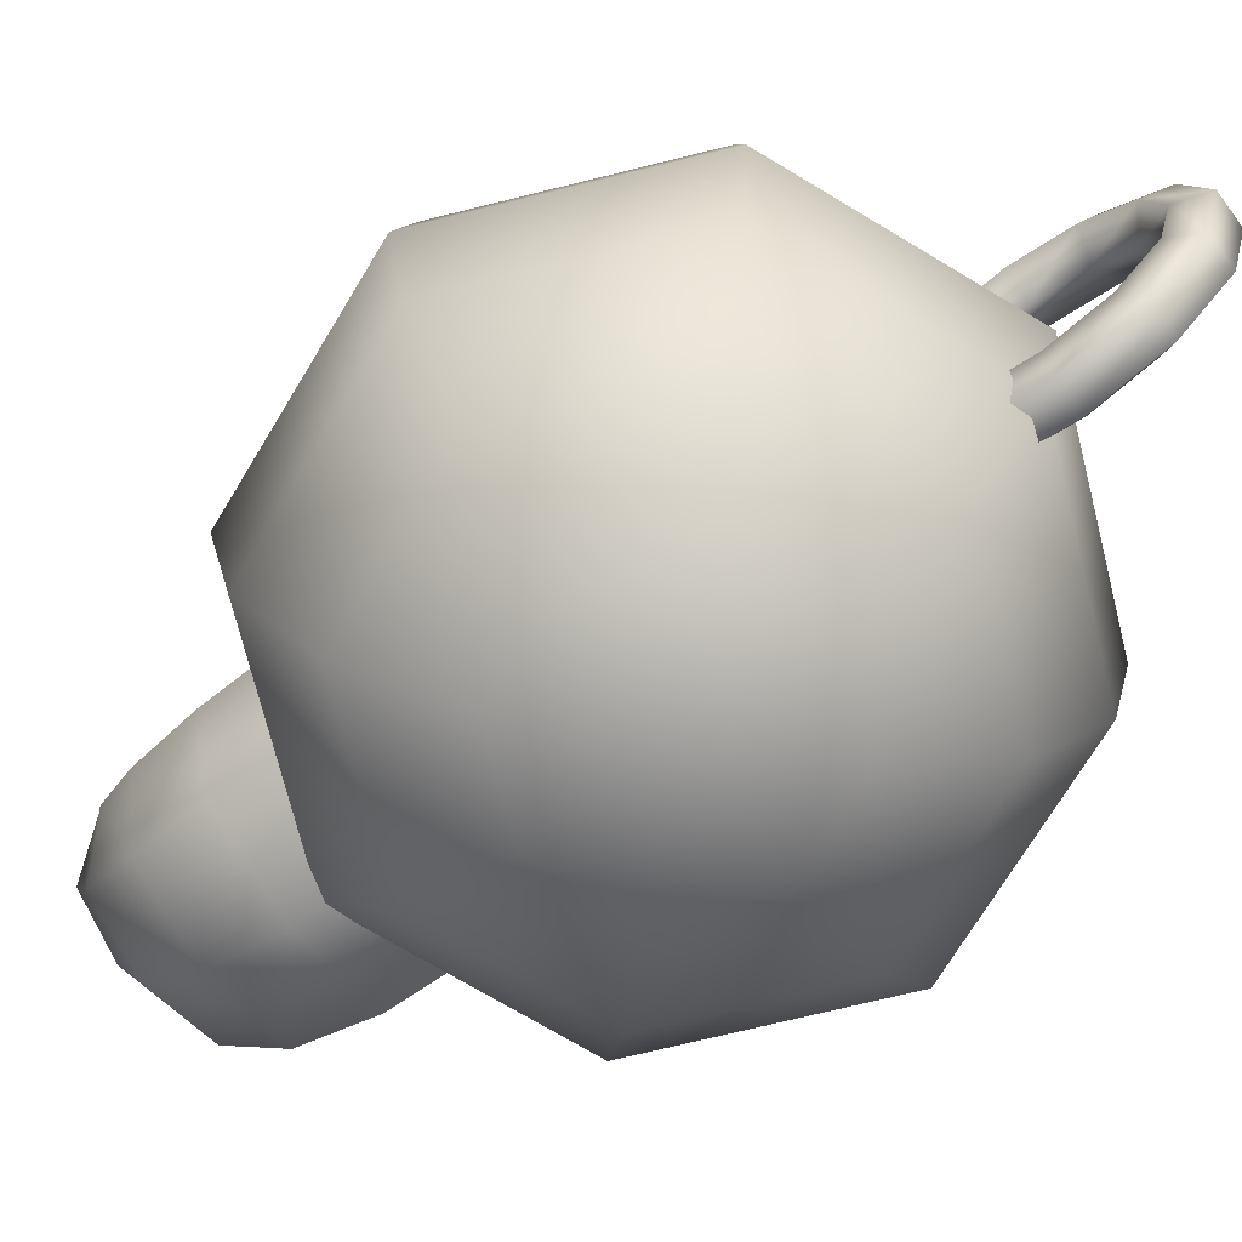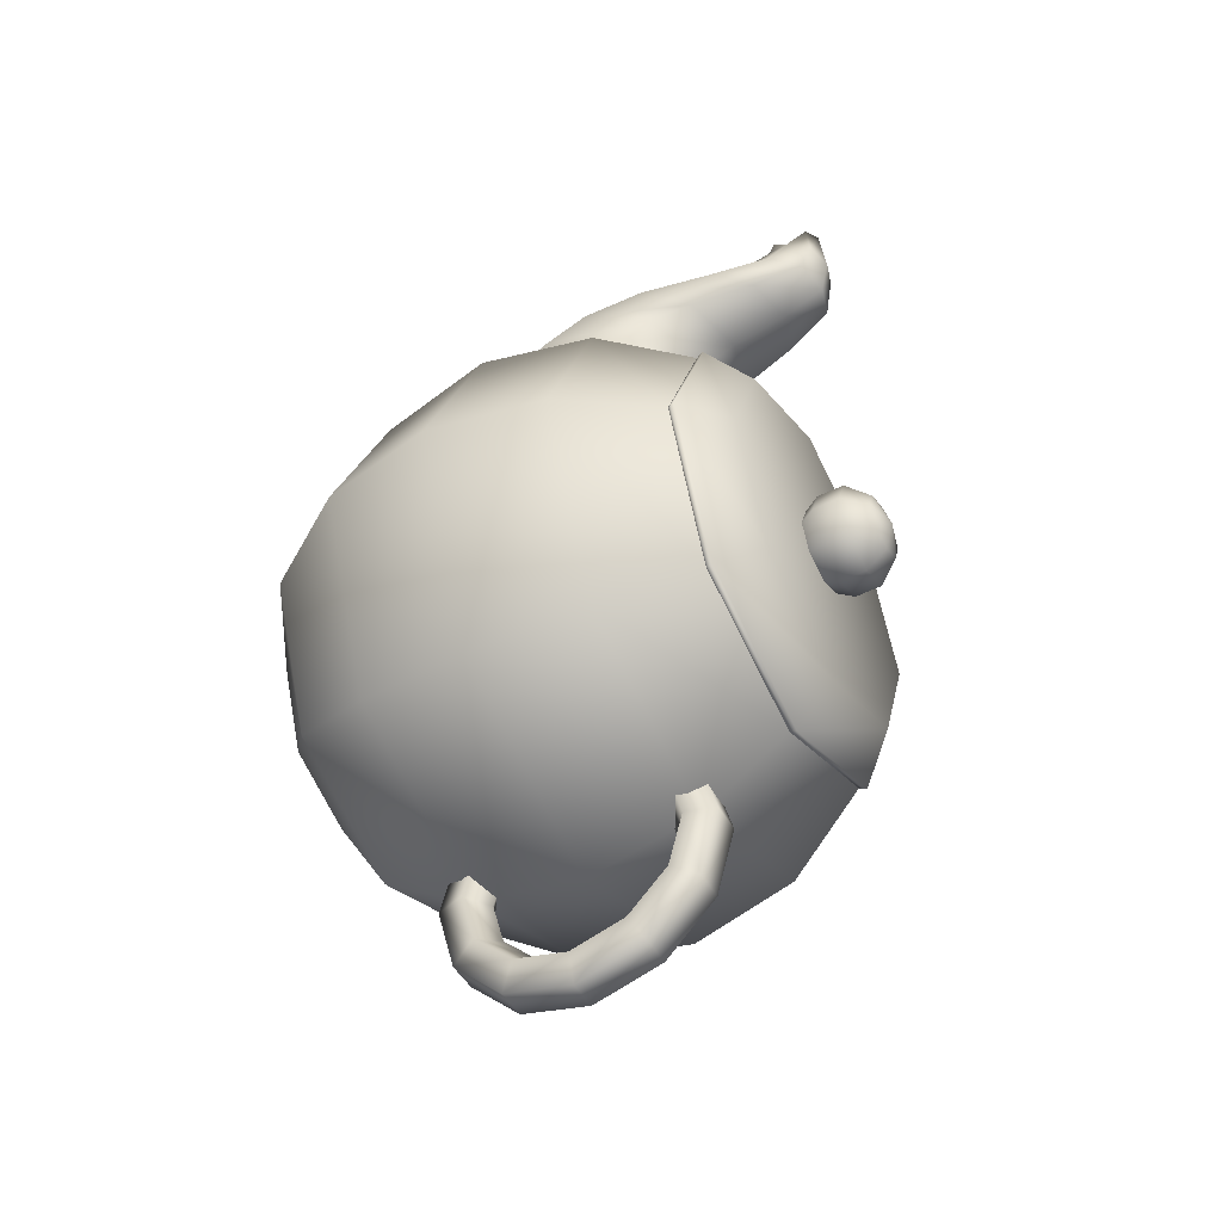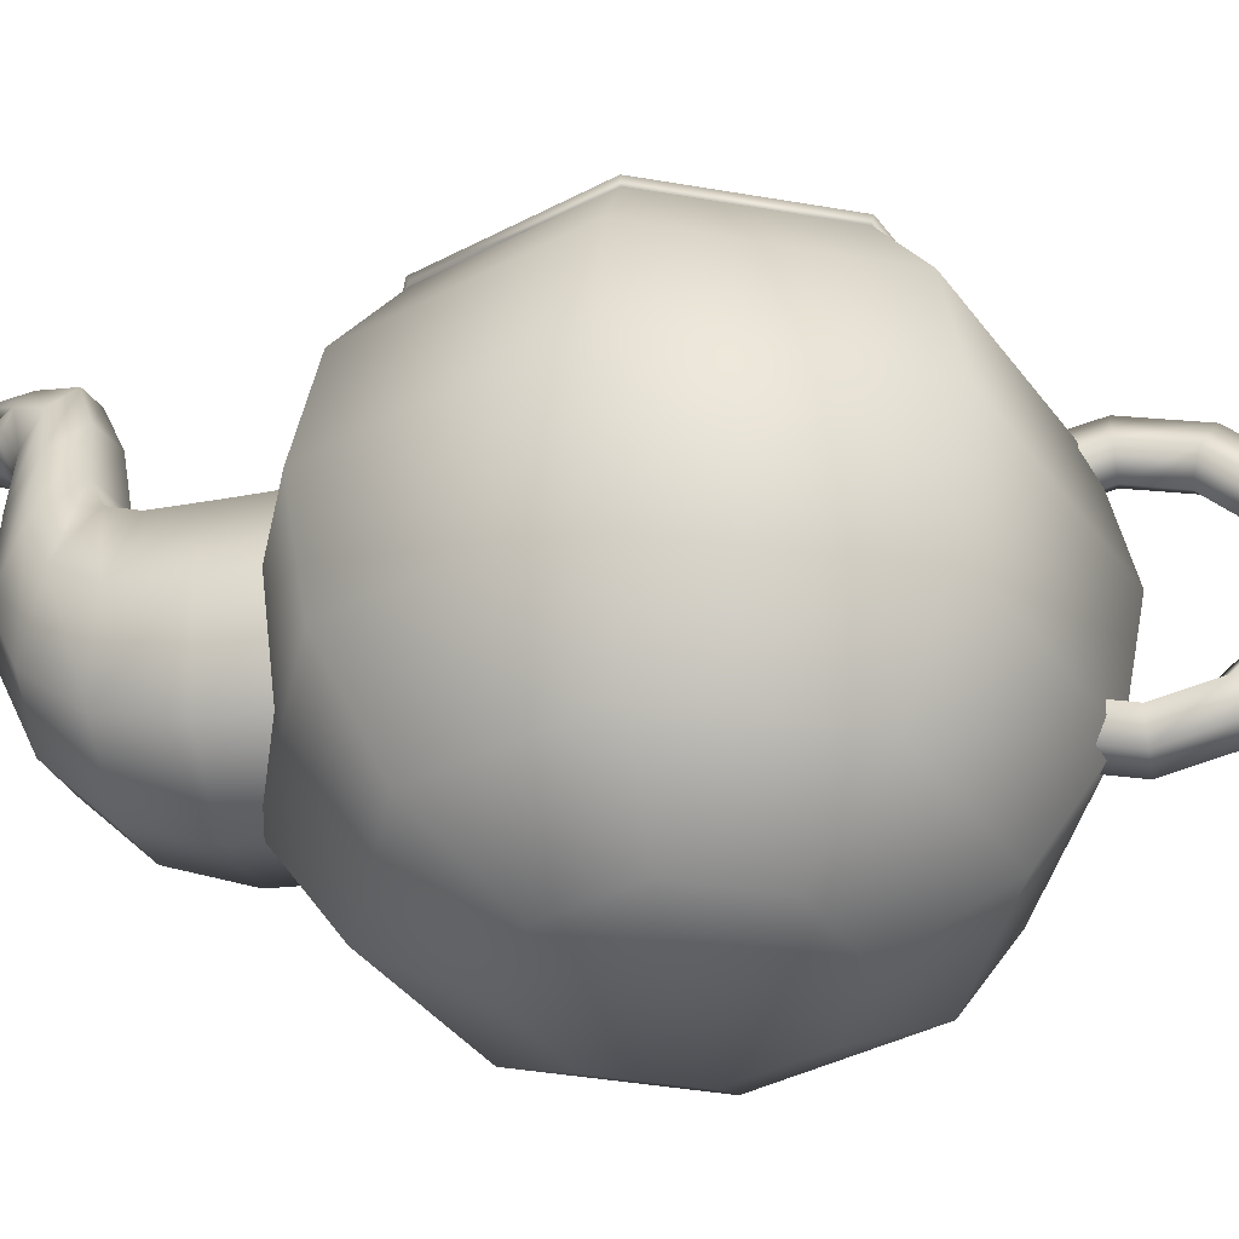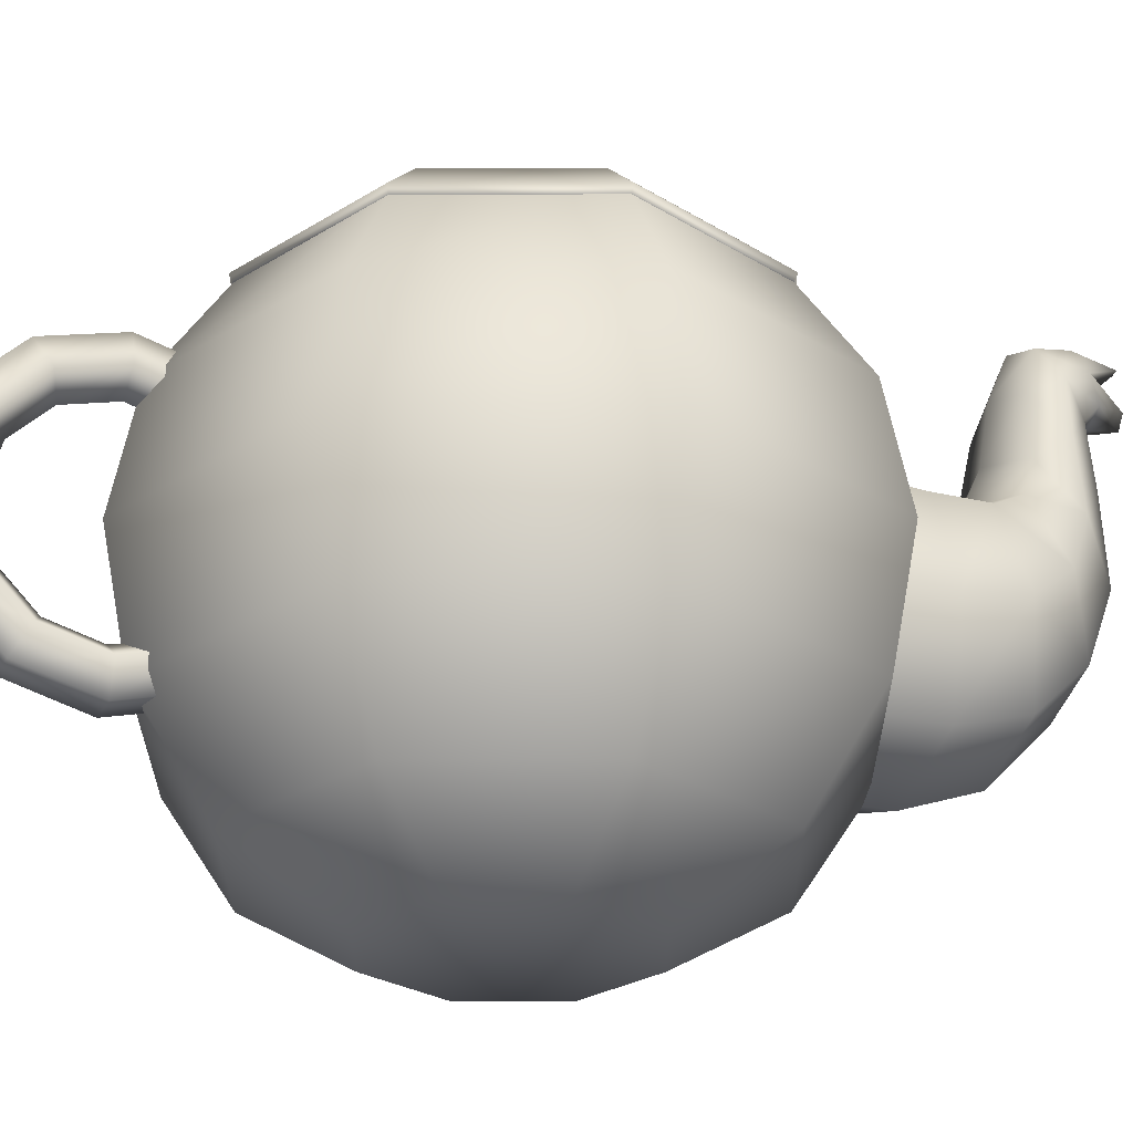
<metadata>
{"format":"obj","ext":"obj","renderer":"f3d","projection":"perspective","resolution":1024,"background":"white","views":[{"elev":-71.5,"azim":126.4,"up":"+Y"},{"elev":-48.8,"azim":118.9,"up":"+Z"},{"elev":-40.0,"azim":100.4,"up":"+Y"},{"elev":-26.0,"azim":-112.3,"up":"+Y"}]}
</metadata>
<code>
g meger3d_Char_sundries_C2_7
v -0.0868 -0.3169 -0.1305
v -0.1604 -0.2556 -0.2041
v -0.2268 -0.2556 -0.04374
v -0.1228 -0.3169 -0.04374
v 0 -0.3169 -0.1665
v 0 -0.2556 -0.2705
v 0.0868 -0.3169 -0.1305
v 0.1604 -0.2556 -0.2041
v 0.1228 -0.3169 -0.04374
v 0.2268 -0.2556 -0.04374
v -0.2963 -0.1515 -0.04374
v -0.2095 -0.1515 -0.2533
v 0.2095 -0.1515 -0.2533
v 0.2963 -0.1515 -0.04374
v 0 -0.1515 -0.3401
v -0.3208 -0.02878 -0.04374
v -0.2268 -0.02878 -0.2705
v 0.2268 -0.02878 -0.2705
v 0.3208 -0.02878 -0.04374
v 0 -0.02878 -0.3645
v -0.2963 0.09397 -0.04374
v -0.2095 0.09397 -0.2533
v 0.2095 0.09397 -0.2533
v 0.2963 0.09397 -0.04374
v 0 0.09397 -0.3401
v 0.1639 0.1905 -0.2077
v 0.2318 0.1905 -0.04374
v 0 0.1905 -0.2756
v -0.1639 0.1905 -0.2077
v -0.2318 0.1905 -0.04374
v -0.1228 -0.3169 -0.04374
v -0.2268 -0.2556 -0.04374
v -0.1604 -0.2556 0.1166
v -0.0868 -0.3169 0.04306
v 0 -0.2556 0.1831
v 0 -0.3169 0.07901
v 0.1604 -0.2556 0.1166
v 0.0868 -0.3169 0.04306
v 0.2268 -0.2556 -0.04374
v 0.1228 -0.3169 -0.04374
v -0.2095 -0.1515 0.1658
v -0.2963 -0.1515 -0.04374
v 0 -0.1515 0.2526
v 0.2095 -0.1515 0.1658
v 0.2963 -0.1515 -0.04374
v -0.2268 -0.02878 0.1831
v -0.3208 -0.02878 -0.04374
v 0 -0.02878 0.277
v 0.2268 -0.02878 0.1831
v 0.3208 -0.02878 -0.04374
v -0.2095 0.09397 0.1658
v -0.2963 0.09397 -0.04374
v 0 0.09397 0.2526
v 0.2095 0.09397 0.1658
v 0.2963 0.09397 -0.04374
v -0.1639 0.1905 0.1202
v -0.2318 0.1905 -0.04374
v 0 0.1905 0.1881
v 0.1639 0.1905 0.1202
v 0.2318 0.1905 -0.04374
v -0.1228 -0.3169 -0.04374
v 0 -0.3169 -0.04374
v -0.0868 -0.3169 -0.1305
v -0.0868 -0.3169 0.04306
v 0 -0.3169 0.07901
v 0.0868 -0.3169 0.04306
v 0.1228 -0.3169 -0.04374
v 0.0868 -0.3169 -0.1305
v 0 -0.3169 -0.1665
v -0.1325 0.2392 -0.1763
v 0 0.2392 -0.04374
v -0.1874 0.2392 -0.04374
v -0.1325 0.2392 0.08879
v 0 0.2392 0.1437
v 0.1325 0.2392 0.08879
v 0.1874 0.2392 -0.04374
v 0.1325 0.2392 -0.1763
v 0 0.2392 -0.2311
v -0.1665 0.1981 -0.2102
v -0.2355 0.1981 -0.04374
v -0.2297 0.1844 -0.04374
v -0.1624 0.1844 -0.2061
v 0 0.1981 -0.2792
v 0 0.1844 -0.2734
v -0.1624 0.1844 0.1187
v -0.1665 0.1981 0.1228
v 0 0.1844 0.186
v 0 0.1981 0.1917
v 0.1624 0.1844 0.1187
v 0.1665 0.1981 0.1228
v 0.2297 0.1844 -0.04374
v 0.2355 0.1981 -0.04374
v 0.1624 0.1844 -0.2061
v 0.1665 0.1981 -0.2102
v -0.2297 0.1844 -0.04374
v 0 0.1844 -0.04374
v -0.1624 0.1844 -0.2061
v -0.1624 0.1844 0.1187
v 0 0.1844 0.186
v 0.1624 0.1844 0.1187
v 0.2297 0.1844 -0.04374
v 0.1624 0.1844 -0.2061
v 0 0.1844 -0.2734
v -0.02871 0.2337 -0.07244
v -0.03799 0.256 -0.08173
v -0.05373 0.256 -0.04374
v -0.0406 0.2337 -0.04374
v -0.03799 0.256 -0.005743
v -0.02871 0.2337 -0.01503
v 0 0.256 0.009993
v 0 0.2337 -0.003137
v 0.03799 0.256 -0.005743
v 0.02871 0.2337 -0.01503
v 0.05373 0.256 -0.04374
v 0.0406 0.2337 -0.04374
v 0.03799 0.256 -0.08173
v 0.02871 0.2337 -0.07244
v 0 0.256 -0.09746
v 0 0.2337 -0.08433
v -0.05373 0.2847 -0.04374
v -0.03799 0.2847 -0.08173
v -0.03799 0.2847 -0.005743
v 0 0.2847 0.009993
v 0.03799 0.2847 -0.005743
v 0.05373 0.2847 -0.04374
v 0.03799 0.2847 -0.08173
v 0 0.2847 -0.09746
v -0.03321 0.308 -0.04374
v -0.02348 0.308 -0.06722
v 0 0.308 -0.01053
v -0.02348 0.308 -0.02026
v 0.03321 0.308 -0.04374
v 0.02348 0.308 -0.02026
v 0 0.308 -0.07694
v 0.02348 0.308 -0.06722
v 0 0.3169 -0.04374
v 0.0898 -0.102 0.3518
v 0.1211 -0.0149 0.3403
v 0.1313 -0.02878 0.2712
v 0.09822 -0.1268 0.2758
v 0.1337 -0.02878 0.1905
v 0.1003 -0.1291 0.1905
v 0.1003 0.07152 0.1905
v 0.09865 0.06964 0.2665
v 0.09197 0.07428 0.3267
v 0 0.1026 0.2647
v 0 0.1046 0.3207
v 0 0.105 0.1905
v 0 -0.1593 0.2773
v 0 -0.1625 0.1905
v 0 -0.1305 0.3556
v 0.07508 -0.04325 0.413
v 0 -0.06435 0.4186
v 0.06148 0.03428 0.4467
v 0 0.01794 0.4552
v 0.08504 0.08555 0.4154
v 0.1033 0.0237 0.3888
v 0.08002 0.09505 0.3616
v 0.0652 0.1385 0.3797
v 0 0.1587 0.3687
v 0 0.1201 0.3514
v 0.04991 0.127 0.4486
v 0 0.1142 0.4583
v 0.03856 0.1997 0.4482
v 0 0.1896 0.4553
v 0.06641 0.1673 0.4188
v 0.04962 0.2087 0.3893
v 0.03579 0.2613 0.407
v 0.04959 0.2306 0.4274
v 0 0.2231 0.3798
v 0 0.2715 0.4004
v 0.02883 0.2233 0.47
v 0 0.2151 0.474
v 0.02027 0.2265 0.4978
v 0 0.2197 0.505
v 0.03716 0.248 0.4584
v 0.02692 0.2726 0.4469
v 0.02027 0.267 0.4952
v 0 0.2809 0.4432
v 0 0.2737 0.5033
v 0 0.248 0.4584
v 0 0.1026 0.2647
v -0.09865 0.06964 0.2665
v -0.1003 0.07152 0.1905
v 0 0.105 0.1905
v 0 0.1046 0.3207
v -0.09197 0.07428 0.3267
v -0.1313 -0.02878 0.2712
v -0.1211 -0.0149 0.3403
v -0.1337 -0.02878 0.1905
v -0.1003 -0.1291 0.1905
v -0.09822 -0.1268 0.2758
v -0.0898 -0.102 0.3518
v 0 -0.1593 0.2773
v 0 -0.1305 0.3556
v 0 -0.1625 0.1905
v 0 -0.06435 0.4186
v -0.07508 -0.04325 0.413
v 0 0.01794 0.4552
v -0.06148 0.03428 0.4467
v -0.08002 0.09505 0.3616
v 0 0.1201 0.3514
v -0.0652 0.1385 0.3797
v 0 0.1587 0.3687
v -0.1033 0.0237 0.3888
v -0.08504 0.08555 0.4154
v 0 0.1142 0.4583
v -0.04991 0.127 0.4486
v 0 0.1896 0.4553
v -0.03856 0.1997 0.4482
v -0.04962 0.2087 0.3893
v 0 0.2231 0.3798
v -0.03579 0.2613 0.407
v 0 0.2715 0.4004
v -0.06641 0.1673 0.4188
v -0.04959 0.2306 0.4274
v 0 0.2151 0.474
v -0.02883 0.2233 0.47
v 0 0.2197 0.505
v -0.02027 0.2265 0.4978
v -0.02692 0.2726 0.4469
v 0 0.2809 0.4432
v -0.02027 0.267 0.4952
v 0 0.2737 0.5033
v -0.03716 0.248 0.4584
v 0 0.248 0.4584
v 0 0.05705 -0.4049
v 0.02658 0.07378 -0.4145
v 0.02658 0.03043 -0.4579
v 0 0.02077 -0.4411
v 0 0.07033 -0.3553
v 0.02658 0.08964 -0.3553
v 0.02658 -0.02878 -0.4737
v 0 -0.02878 -0.4544
v 0.02658 -0.08799 -0.4579
v 0 -0.07833 -0.4411
v 0.02658 -0.1313 -0.4145
v 0 -0.1146 -0.4049
v 0.02658 -0.1472 -0.3553
v 0 -0.1279 -0.3553
v -0.02658 0.07378 -0.4145
v -0.02658 0.03043 -0.4579
v -0.02658 0.08964 -0.3553
v -0.02658 -0.1313 -0.4145
v -0.02658 -0.1472 -0.3553
v -0.02658 -0.08799 -0.4579
v -0.02658 -0.02878 -0.4737
v 0 0.05705 -0.3058
v 0.02658 0.07378 -0.2961
v 0.02658 0.08964 -0.3553
v 0 0.07033 -0.3553
v -0.02658 0.07378 -0.2961
v -0.02658 0.08964 -0.3553
v 0 -0.1279 -0.3553
v 0.02658 -0.1472 -0.3553
v 0.02658 -0.1313 -0.2961
v 0 -0.1146 -0.3058
v -0.02658 -0.1472 -0.3553
v -0.02658 -0.1313 -0.2961
v 0.02658 0.07378 -0.4145
v 0.01643 0.1008 -0.4301
v 0.01643 0.04606 -0.4849
v 0.02658 0.03043 -0.4579
v 0.02658 0.08964 -0.3553
v 0.01643 0.1209 -0.3553
v 0.01643 -0.02878 -0.505
v 0.02658 -0.02878 -0.4737
v 0.01643 -0.1036 -0.4849
v 0.02658 -0.08799 -0.4579
v 0.01643 -0.1584 -0.4301
v 0.02658 -0.1313 -0.4145
v 0.01643 -0.1785 -0.3553
v 0.02658 -0.1472 -0.3553
v -0.01643 0.04606 -0.4849
v -0.01643 0.1008 -0.4301
v -0.01643 0.1209 -0.3553
v -0.01643 -0.1785 -0.3553
v -0.01643 -0.1584 -0.4301
v -0.01643 -0.1036 -0.4849
v -0.01643 -0.02878 -0.505
v -0.02658 0.03043 -0.4579
v -0.02658 0.07378 -0.4145
v -0.02658 0.08964 -0.3553
v -0.02658 -0.1472 -0.3553
v -0.02658 -0.1313 -0.4145
v -0.02658 -0.08799 -0.4579
v -0.02658 -0.02878 -0.4737
v 0.02658 0.07378 -0.2961
v 0.01643 0.1008 -0.2805
v 0.01643 0.1209 -0.3553
v 0.02658 0.08964 -0.3553
v -0.01643 0.1209 -0.3553
v -0.01643 0.1008 -0.2805
v -0.02658 0.08964 -0.3553
v -0.02658 0.07378 -0.2961
v 0.02658 -0.1472 -0.3553
v 0.01643 -0.1785 -0.3553
v 0.01643 -0.1584 -0.2805
v 0.02658 -0.1313 -0.2961
v -0.01643 -0.1584 -0.2805
v -0.01643 -0.1785 -0.3553
v -0.02658 -0.1313 -0.2961
v -0.02658 -0.1472 -0.3553
g meger3d_Char_sundries_C2_7_0
f 3 2 1
f 4 3 1
f 1 2 5
f 2 6 5
f 5 6 7
f 6 8 7
f 7 8 9
f 8 10 9
f 3 11 2
f 11 12 2
f 2 12 6
f 8 13 10
f 13 14 10
f 15 13 8
f 6 15 8
f 12 15 6
f 11 16 12
f 16 17 12
f 12 17 15
f 13 18 14
f 18 19 14
f 20 18 13
f 15 20 13
f 17 20 15
f 16 21 17
f 21 22 17
f 17 22 20
f 18 23 19
f 23 24 19
f 25 23 18
f 20 25 18
f 22 25 20
f 23 26 24
f 26 27 24
f 28 26 23
f 25 28 23
f 29 28 25
f 22 29 25
f 30 29 22
f 21 30 22
f 33 32 31
f 34 33 31
f 35 33 34
f 36 35 34
f 37 35 36
f 38 37 36
f 39 37 38
f 40 39 38
f 33 41 32
f 41 42 32
f 43 41 33
f 35 43 33
f 44 43 35
f 37 44 35
f 45 44 37
f 39 45 37
f 41 46 42
f 46 47 42
f 48 46 41
f 43 48 41
f 49 48 43
f 44 49 43
f 50 49 44
f 45 50 44
f 46 51 47
f 51 52 47
f 53 51 46
f 48 53 46
f 54 53 48
f 49 54 48
f 55 54 49
f 50 55 49
f 51 56 52
f 56 57 52
f 58 56 51
f 53 58 51
f 59 58 53
f 54 59 53
f 60 59 54
f 55 60 54
f 63 62 61
f 61 62 64
f 64 62 65
f 65 62 66
f 66 62 67
f 67 62 68
f 68 62 69
f 69 62 63
f 72 71 70
f 73 71 72
f 74 71 73
f 75 71 74
f 76 71 75
f 77 71 76
f 78 71 77
f 70 71 78
f 72 70 79
f 80 72 79
f 73 72 80
f 81 80 79
f 82 81 79
f 79 83 82
f 70 78 83
f 79 70 83
f 83 84 82
f 81 85 80
f 85 86 80
f 86 73 80
f 74 73 86
f 85 87 86
f 87 88 86
f 88 74 86
f 75 74 88
f 87 89 88
f 89 90 88
f 90 75 88
f 76 75 90
f 89 91 90
f 91 92 90
f 91 93 92
f 93 94 92
f 84 83 94
f 93 84 94
f 92 76 90
f 77 76 92
f 94 77 92
f 78 77 94
f 83 78 94
f 97 96 95
f 95 96 98
f 98 96 99
f 99 96 100
f 100 96 101
f 101 96 102
f 102 96 103
f 103 96 97
f 106 105 104
f 107 106 104
f 108 106 107
f 109 108 107
f 110 108 109
f 111 110 109
f 112 110 111
f 113 112 111
f 114 112 113
f 115 114 113
f 116 114 115
f 117 116 115
f 118 116 117
f 119 118 117
f 105 118 119
f 104 105 119
f 106 120 105
f 120 121 105
f 122 120 106
f 108 122 106
f 123 122 108
f 110 123 108
f 124 123 110
f 112 124 110
f 125 124 112
f 114 125 112
f 126 125 114
f 116 126 114
f 127 126 116
f 121 127 118
f 118 127 116
f 105 121 118
f 120 128 121
f 128 129 121
f 121 129 127
f 123 130 122
f 130 131 122
f 131 128 120
f 122 131 120
f 125 132 124
f 132 133 124
f 133 130 123
f 124 133 123
f 127 134 126
f 129 134 127
f 134 135 126
f 135 132 125
f 126 135 125
f 128 136 129
f 131 136 128
f 130 136 131
f 133 136 130
f 132 136 133
f 135 136 132
f 134 136 135
f 129 136 134
f 139 138 137
f 140 139 137
f 141 139 140
f 142 141 140
f 141 143 139
f 143 144 139
f 139 144 138
f 144 145 138
f 144 146 145
f 146 147 145
f 148 146 144
f 143 148 144
f 142 140 149
f 150 142 149
f 140 137 151
f 149 140 151
f 137 152 151
f 152 153 151
f 152 154 153
f 154 155 153
f 156 154 152
f 157 156 152
f 157 152 137
f 138 157 137
f 158 157 138
f 145 158 138
f 159 156 157
f 158 159 157
f 160 159 158
f 161 160 158
f 161 158 145
f 147 161 145
f 154 162 155
f 162 163 155
f 162 164 163
f 164 165 163
f 166 162 154
f 156 166 154
f 167 166 156
f 159 167 156
f 167 168 166
f 168 169 166
f 169 164 162
f 166 169 162
f 170 167 159
f 160 170 159
f 171 168 167
f 170 171 167
f 164 172 165
f 172 173 165
f 172 174 173
f 174 175 173
f 176 172 164
f 169 176 164
f 176 174 172
f 177 176 169
f 168 177 169
f 177 178 176
f 179 177 168
f 171 179 168
f 180 178 177
f 179 180 177
f 178 180 176
f 181 175 174
f 176 181 174
f 180 181 176
f 184 183 182
f 185 184 182
f 182 183 186
f 183 187 186
f 183 188 187
f 188 189 187
f 190 188 183
f 184 190 183
f 190 191 188
f 191 192 188
f 188 192 189
f 192 193 189
f 192 194 193
f 194 195 193
f 196 194 192
f 191 196 192
f 195 197 193
f 197 198 193
f 193 198 189
f 197 199 198
f 199 200 198
f 187 201 186
f 201 202 186
f 201 203 202
f 203 204 202
f 198 205 189
f 198 200 205
f 205 201 187
f 189 205 187
f 200 206 205
f 206 203 201
f 205 206 201
f 199 207 200
f 207 208 200
f 200 208 206
f 207 209 208
f 209 210 208
f 203 211 204
f 211 212 204
f 211 213 212
f 213 214 212
f 215 211 203
f 206 215 203
f 208 215 206
f 208 210 215
f 210 216 215
f 216 213 211
f 215 216 211
f 209 217 210
f 217 218 210
f 210 218 216
f 217 219 218
f 219 220 218
f 213 221 214
f 221 222 214
f 221 223 222
f 223 224 222
f 225 221 213
f 216 225 213
f 218 225 216
f 218 220 225
f 225 223 221
f 225 220 219
f 223 225 226
f 224 223 226
f 226 225 219
f 229 228 227
f 230 229 227
f 227 228 231
f 228 232 231
f 233 229 230
f 234 233 230
f 235 233 234
f 236 235 234
f 237 235 236
f 238 237 236
f 239 237 238
f 240 239 238
f 230 227 241
f 242 230 241
f 234 230 242
f 227 231 243
f 241 227 243
f 240 238 244
f 245 240 244
f 238 236 246
f 244 238 246
f 236 234 247
f 246 236 247
f 247 234 242
f 250 249 248
f 251 250 248
f 251 248 252
f 253 251 252
f 256 255 254
f 257 256 254
f 257 254 258
f 259 257 258
f 262 261 260
f 263 262 260
f 260 261 264
f 261 265 264
f 266 262 263
f 267 266 263
f 268 266 267
f 269 268 267
f 270 268 269
f 271 270 269
f 272 270 271
f 273 272 271
f 262 274 261
f 274 275 261
f 261 275 265
f 275 276 265
f 272 277 270
f 277 278 270
f 270 278 268
f 278 279 268
f 268 279 266
f 279 280 266
f 280 274 262
f 266 280 262
f 274 281 275
f 281 282 275
f 275 282 276
f 282 283 276
f 277 284 278
f 284 285 278
f 278 285 279
f 285 286 279
f 279 286 280
f 286 287 280
f 287 281 274
f 280 287 274
f 290 289 288
f 291 290 288
f 290 292 289
f 292 293 289
f 292 294 293
f 294 295 293
f 298 297 296
f 299 298 296
f 298 300 297
f 300 301 297
f 300 302 301
f 302 303 301

</code>
